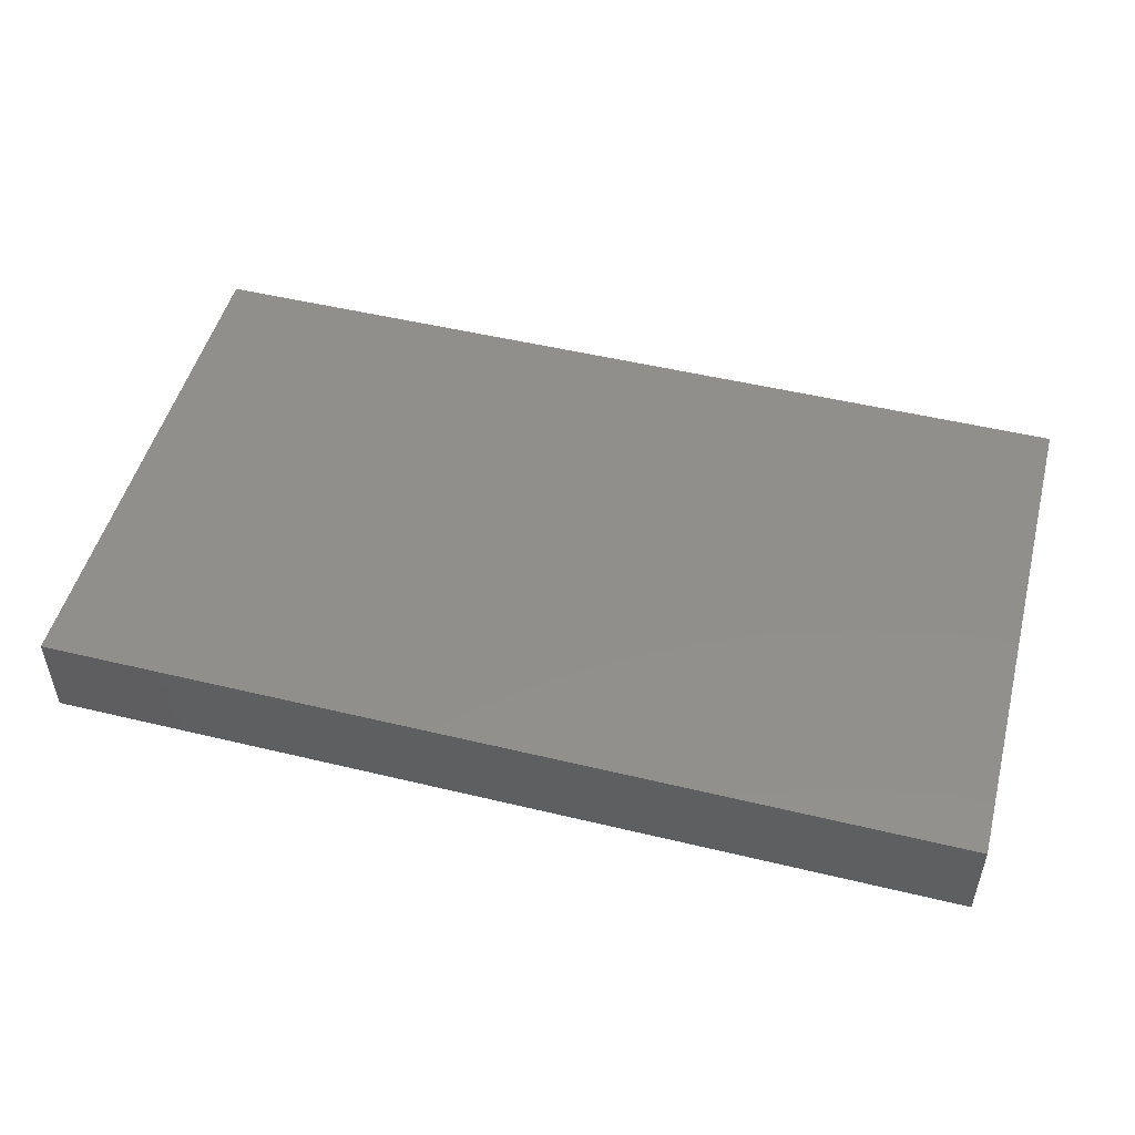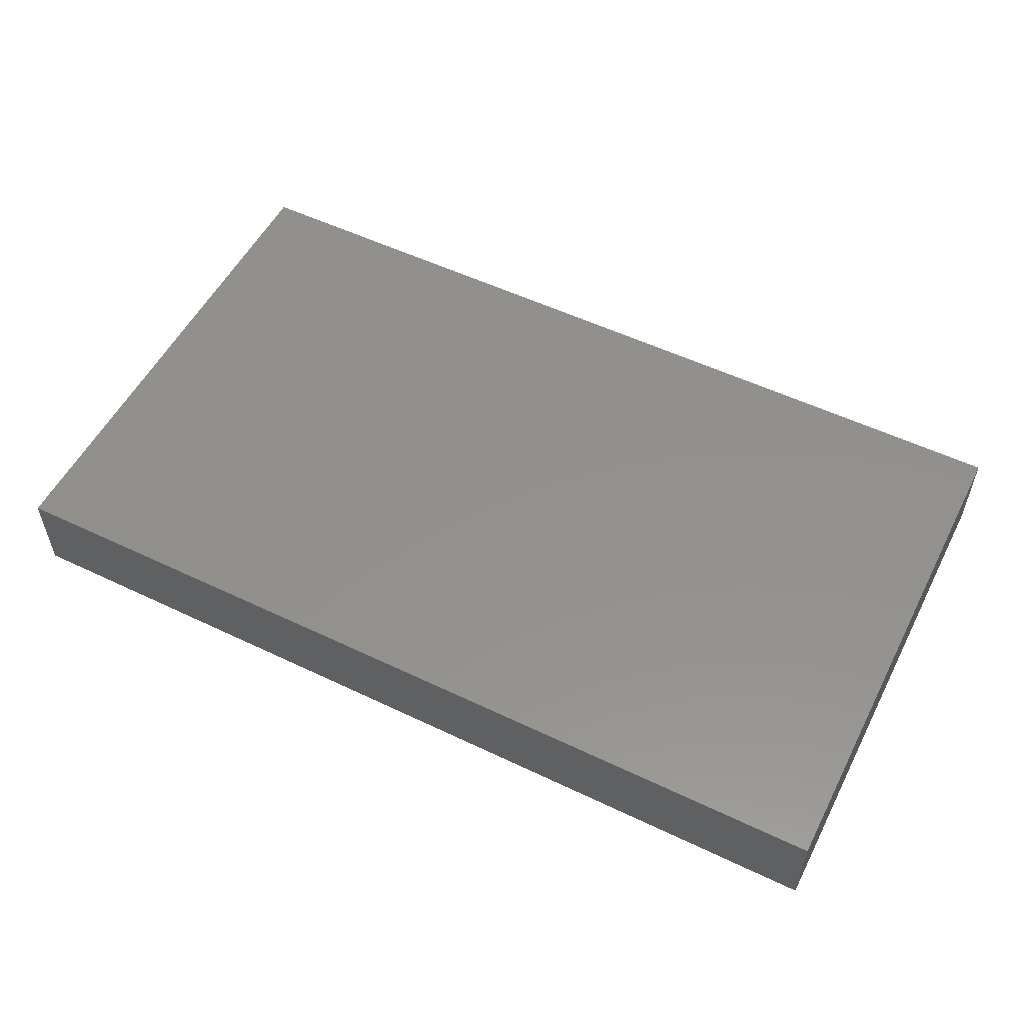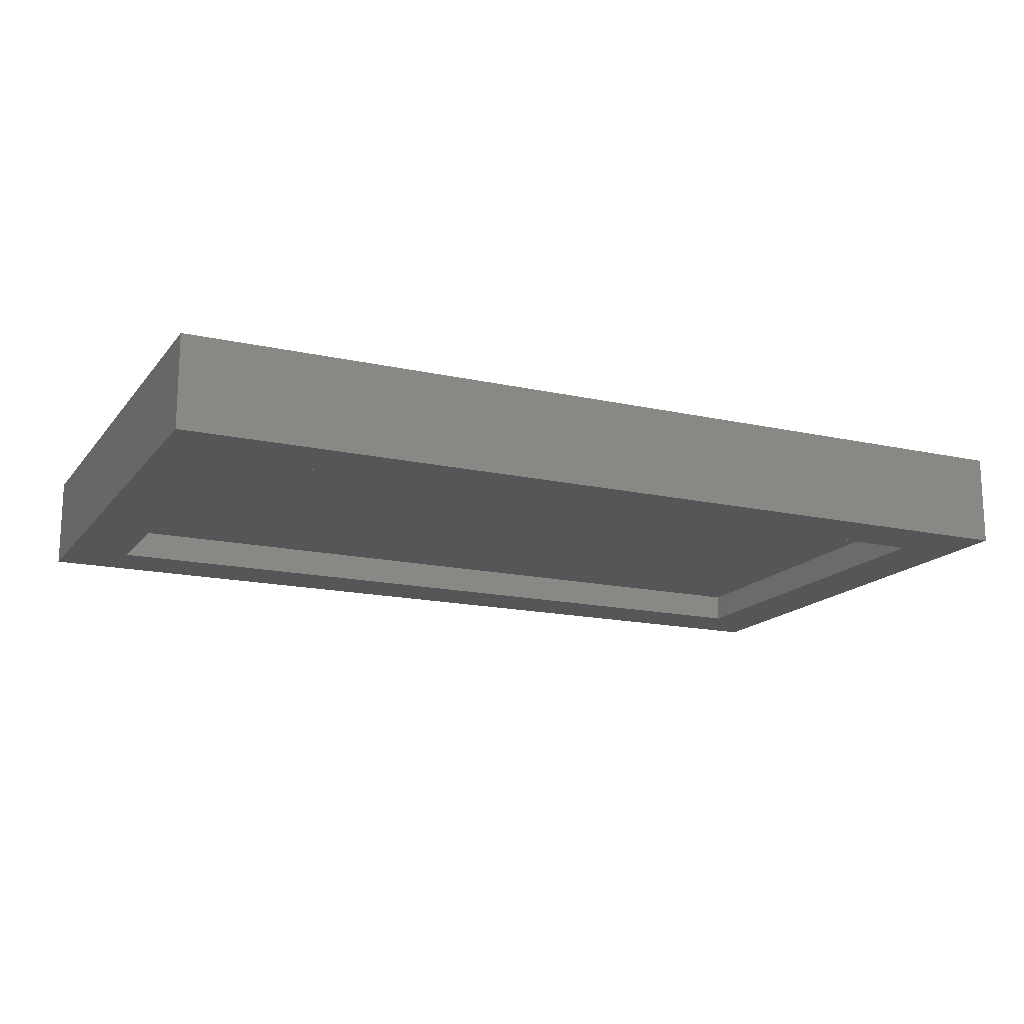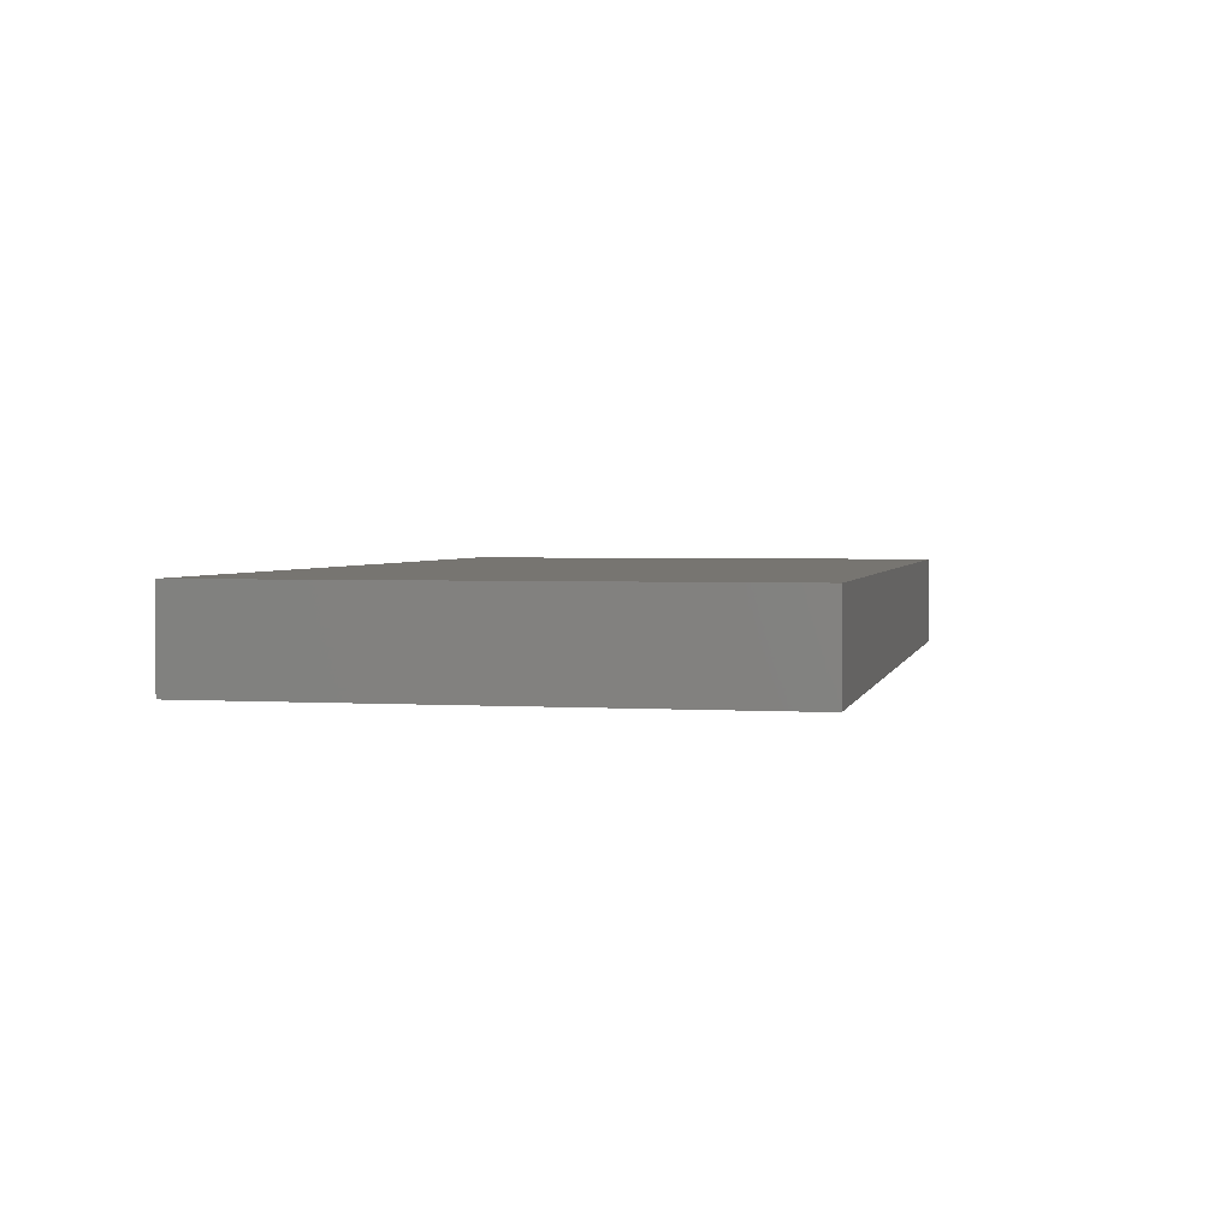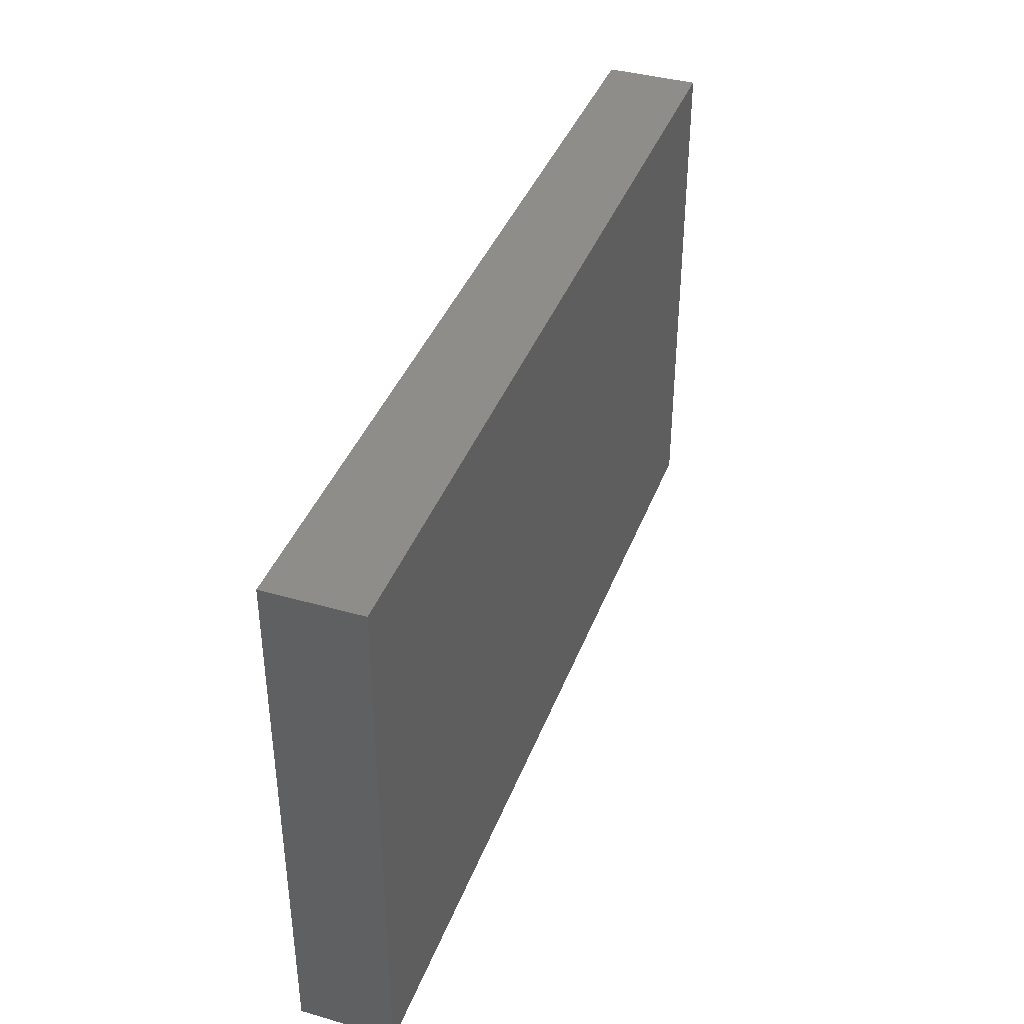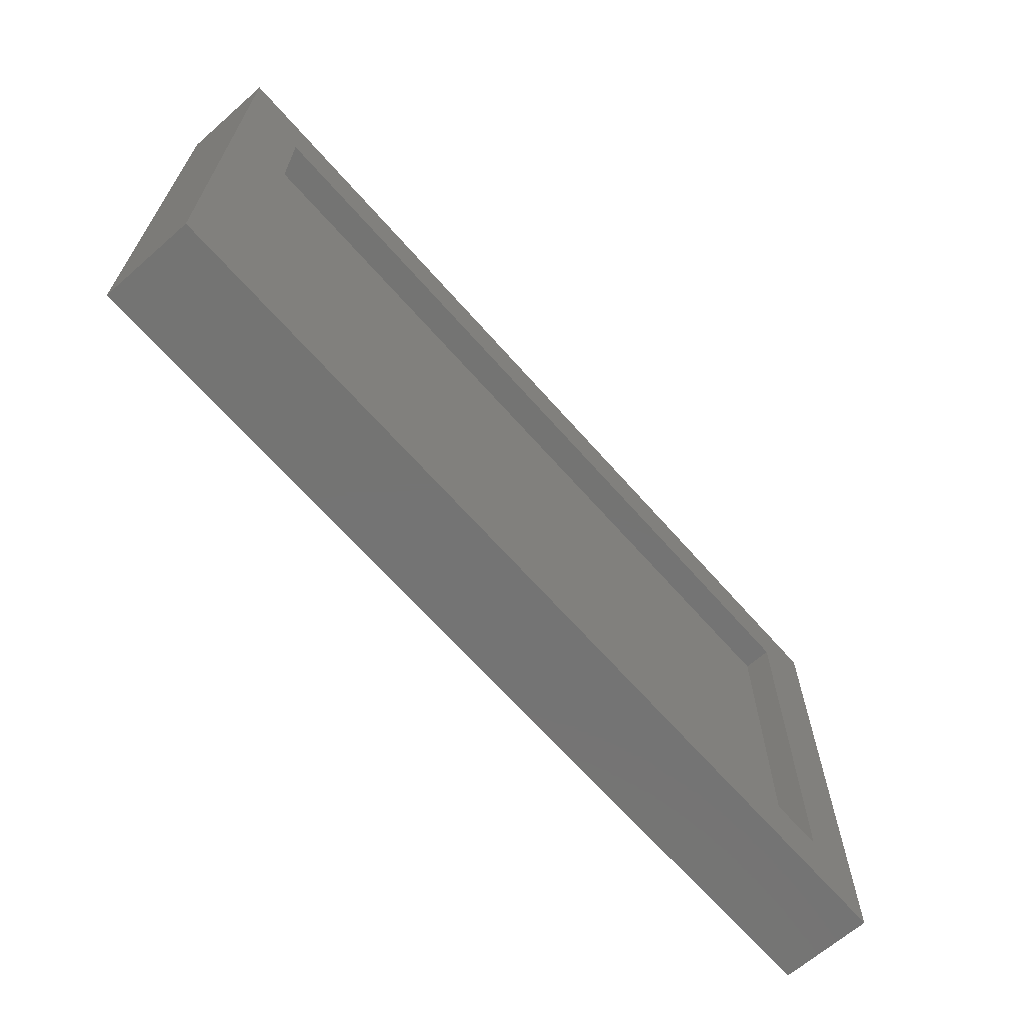
<metadata>
{"format":"stl","ext":"stl","renderer":"f3d","projection":"perspective","resolution":1024,"background":"white","views":[{"elev":50.2,"azim":14.8,"up":"+Z"},{"elev":54.2,"azim":26.9,"up":"+Z"},{"elev":-16.1,"azim":155.1,"up":"+Z"},{"elev":2.6,"azim":-77.9,"up":"+Z"},{"elev":39.4,"azim":-70.4,"up":"+Y"},{"elev":-66.2,"azim":131.3,"up":"+Y"}]}
</metadata>
<code>
# stl→obj: 16 verts, 28 faces
v -0.1875 0.256 0
v -0.1172 -0.25 0
v -0.1875 -0.3203 0
v 0.7422 -0.25 0
v 0.8125 -0.3203 0
v -0.1172 0.1857 0
v 0.8125 0.256 0
v 0.7422 0.1857 0
v -0.1172 -0.25 0.03125
v 0.7422 -0.25 0.03125
v 0.7422 0.1857 0.03125
v -0.1172 0.1857 0.03125
v -0.1875 -0.3203 0.1016
v 0.8125 -0.3203 0.1016
v 0.8125 0.256 0.1016
v -0.1875 0.256 0.1016
f 1 2 3
f 3 2 4
f 3 4 5
f 2 1 6
f 6 1 7
f 6 7 8
f 8 7 5
f 8 5 4
f 9 10 2
f 2 10 4
f 10 11 4
f 4 11 8
f 11 12 8
f 8 12 6
f 12 9 6
f 6 9 2
f 13 3 14
f 14 3 5
f 14 5 15
f 15 5 7
f 15 7 16
f 16 7 1
f 16 1 13
f 13 1 3
f 16 13 15
f 15 13 14
f 12 11 9
f 9 11 10

</code>
